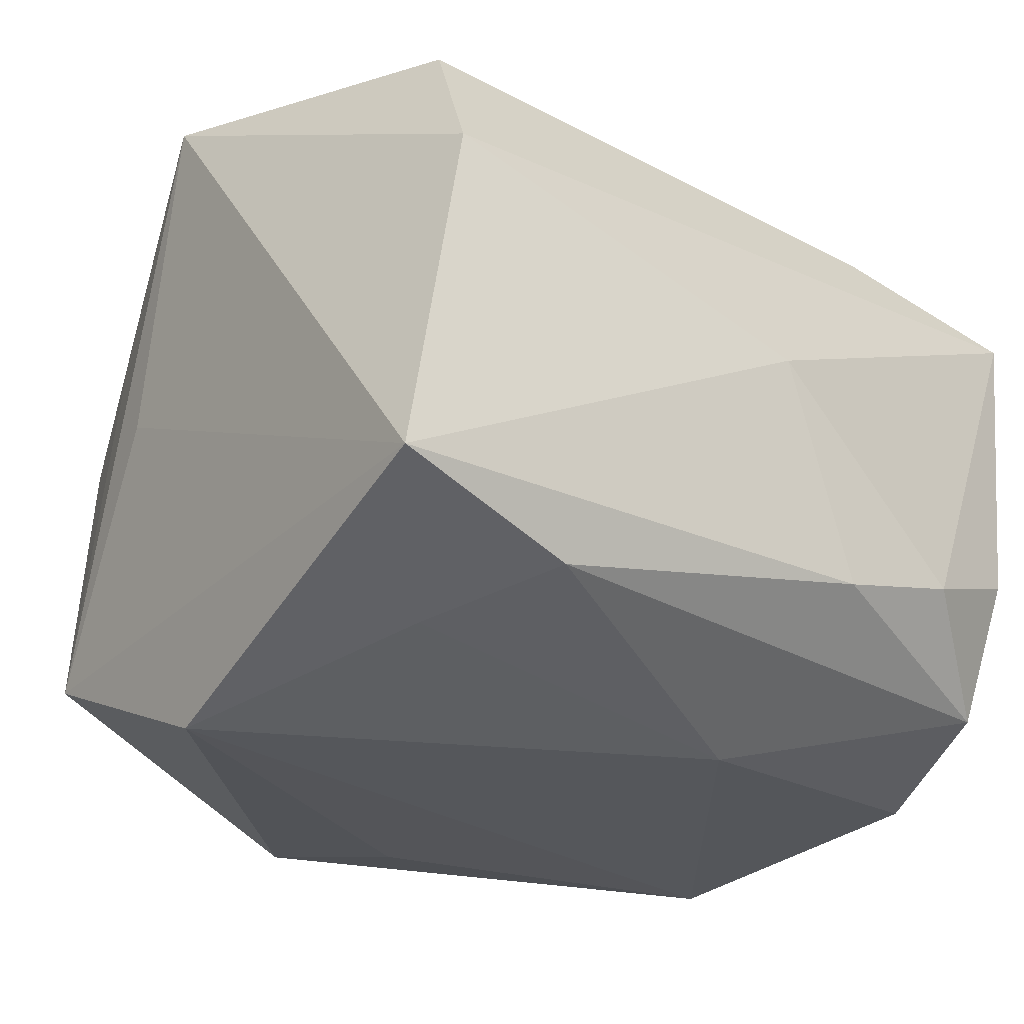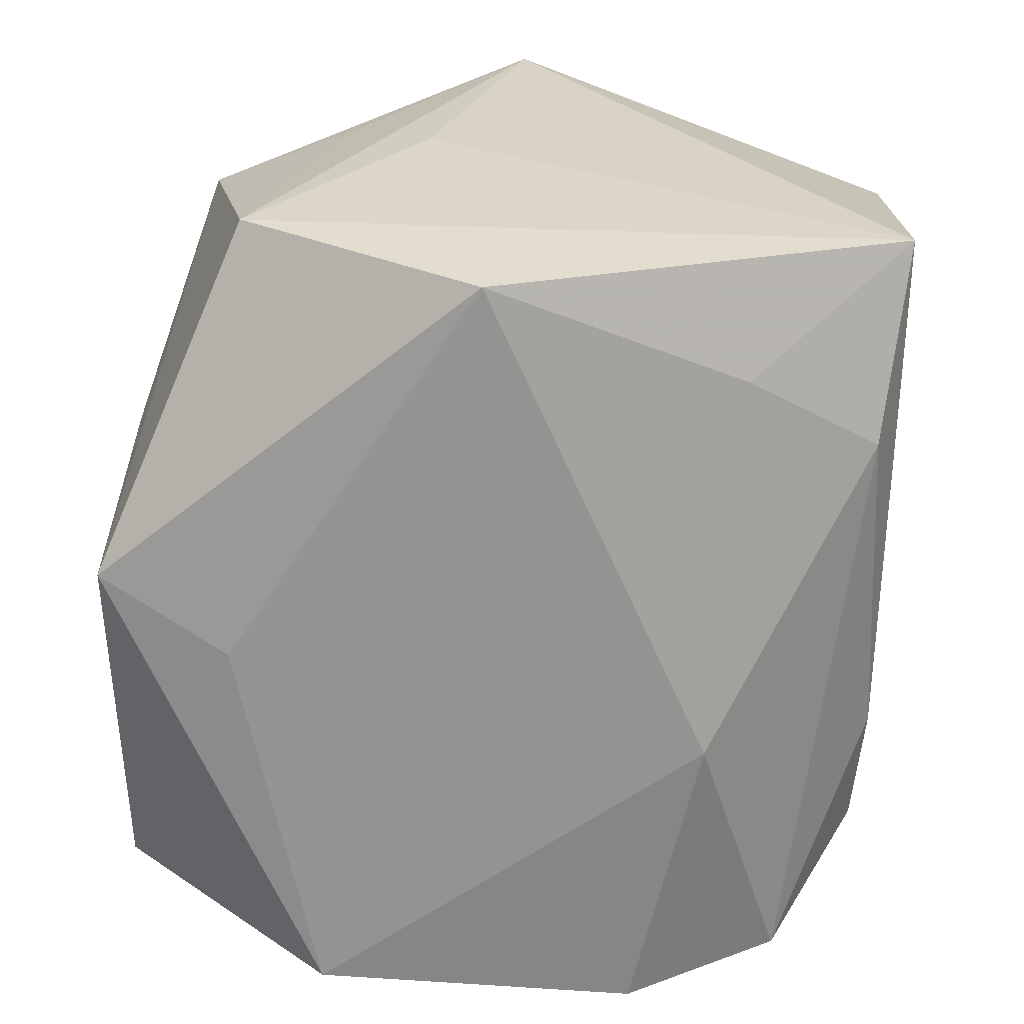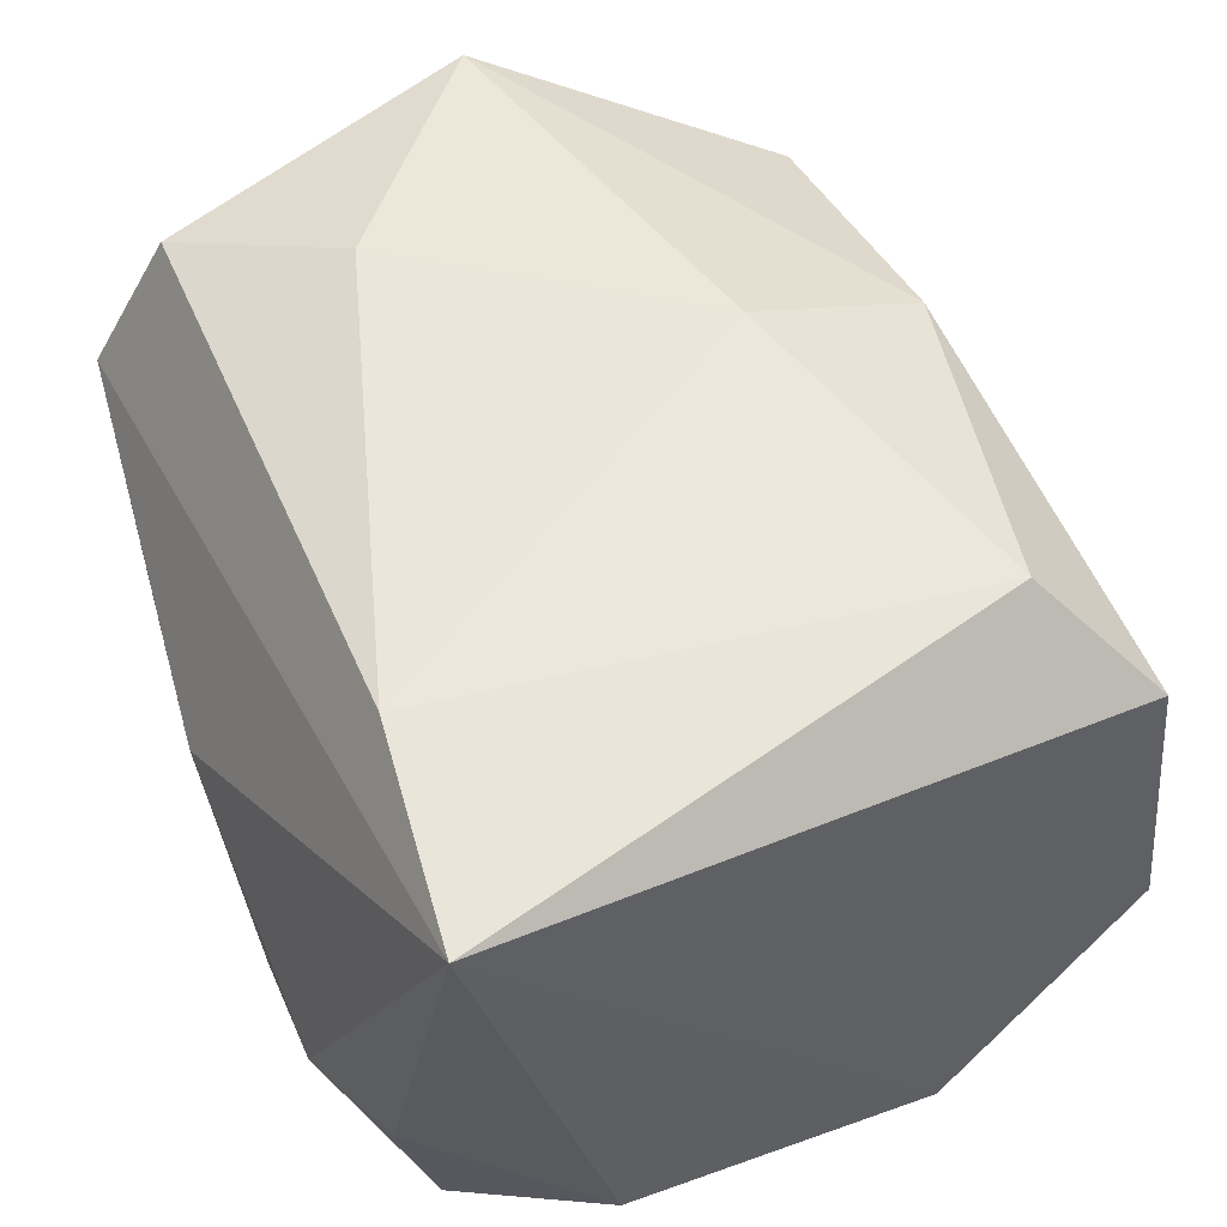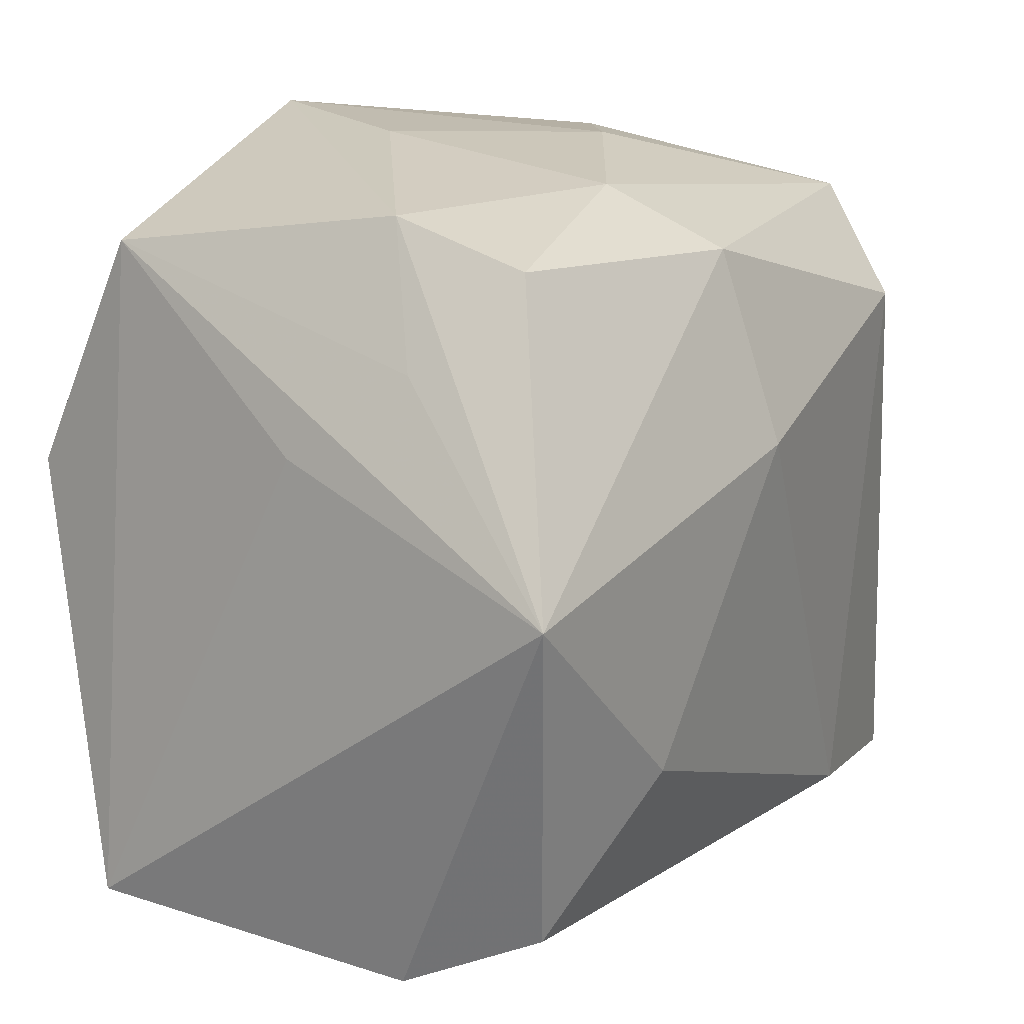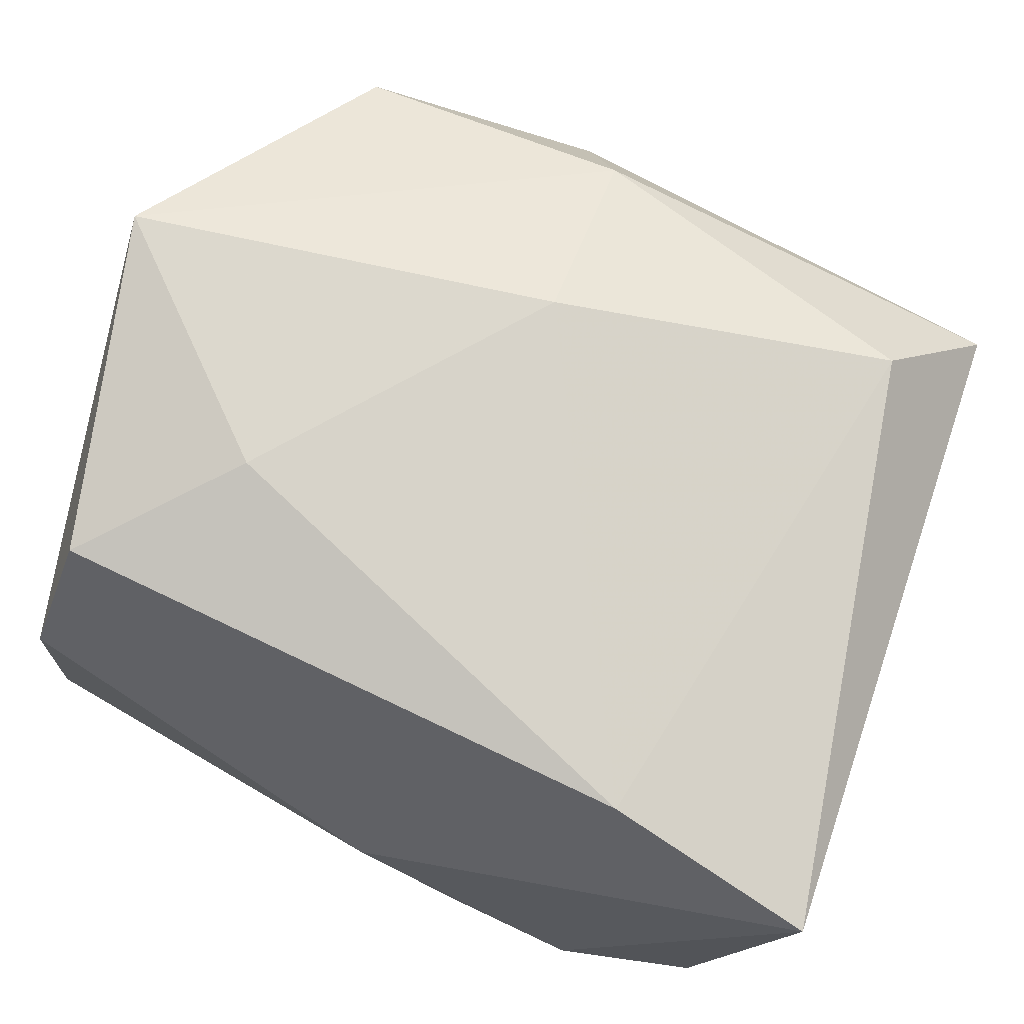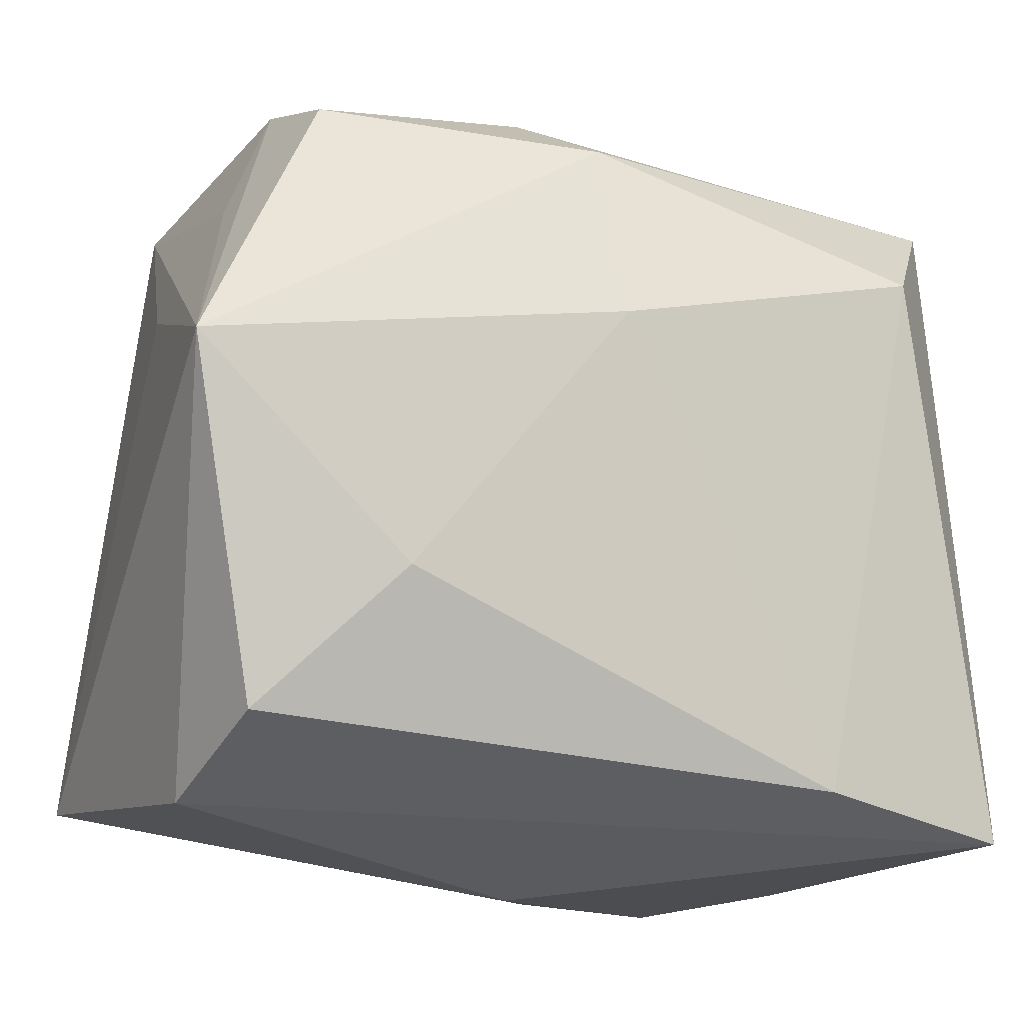
<metadata>
{"format":"obj","ext":"obj","renderer":"f3d","projection":"perspective","resolution":1024,"background":"white","views":[{"elev":-26.4,"azim":-43.7,"up":"+Z"},{"elev":-66.7,"azim":-100.1,"up":"+Z"},{"elev":48.1,"azim":62.9,"up":"+Z"},{"elev":17.6,"azim":-55.6,"up":"+Y"},{"elev":72.9,"azim":20.9,"up":"+Z"},{"elev":-13.3,"azim":-21.3,"up":"+Y"}]}
</metadata>
<code>
v -0.02261 0.02121 -0.01305
v -0.001339 -0.02582 0.001859
v 0.02194 -0.02424 -0.006155
v -0.02565 0.01046 0.002145
v 0.01402 -0.01994 0.01829
v 0.02598 0.008524 -0.01991
v 0.02718 -0.02241 0.01532
v -0.02326 0.016 0.009237
v 0.02495 0.02271 -0.009418
v 0.02059 0.01382 0.01775
v 0.01333 -0.02582 -0.009442
v 0.02097 -0.02142 -0.01542
v -0.005495 0.02639 -0.005281
v -0.02532 -0.02134 0.009827
v -0.02781 0.004332 0.0216
v -0.01906 -0.011 -0.01694
v 0.003688 0.01781 -0.01944
v -0.0008281 0.02045 0.01687
v -0.003785 0.02424 0.01019
v 0.02481 -0.01203 -0.01858
v -0.01938 0.02423 0.005628
v -0.02345 -0.01691 0.0187
v -0.02313 0.00623 -0.01991
v -0.02818 -0.01996 -0.0117
v 0.02581 0.01999 0.01049
v -0.0007275 0.008551 0.02113
v 0.00494 -0.02495 -0.01146
v 0.0002377 0.02665 -0.01816
v -0.01859 0.02176 0.01413
v -0.01579 -0.02012 -0.01514
v 0.008896 0.02511 0.001804
v -0.01472 -0.008406 0.02154
v 0.005107 -0.01305 -0.01991
f 6 7 20
f 23 6 33
f 33 6 20
f 24 27 2
f 25 6 9
f 7 6 25
f 20 7 3
f 9 6 28
f 14 24 2
f 2 7 14
f 27 24 30
f 5 32 22
f 22 14 5
f 5 14 7
f 26 32 5
f 7 25 10
f 26 5 10
f 10 5 7
f 2 27 11
f 11 7 2
f 11 3 7
f 17 6 23
f 23 28 17
f 17 28 6
f 31 25 9
f 9 28 31
f 23 24 1
f 24 4 1
f 1 28 23
f 15 32 26
f 15 1 4
f 22 32 15
f 15 14 22
f 15 4 24
f 24 14 15
f 16 24 23
f 16 30 24
f 23 33 16
f 33 30 16
f 18 10 25
f 26 10 18
f 18 15 26
f 20 3 12
f 3 11 12
f 12 11 27
f 12 33 20
f 27 30 12
f 12 30 33
f 25 31 19
f 19 18 25
f 13 31 28
f 13 19 31
f 1 15 8
f 18 19 29
f 15 18 29
f 19 13 21
f 21 29 19
f 28 1 21
f 21 13 28
f 1 8 21
f 21 8 15
f 15 29 21

</code>
